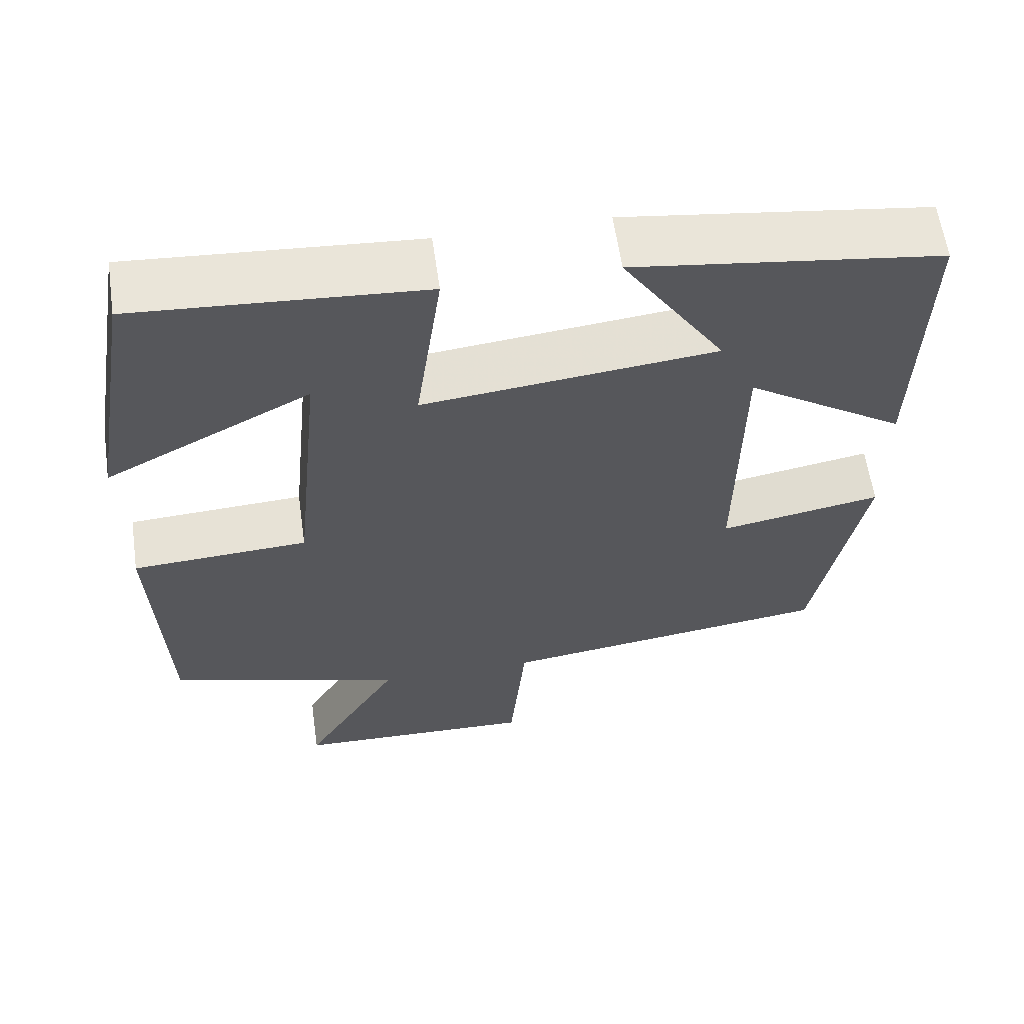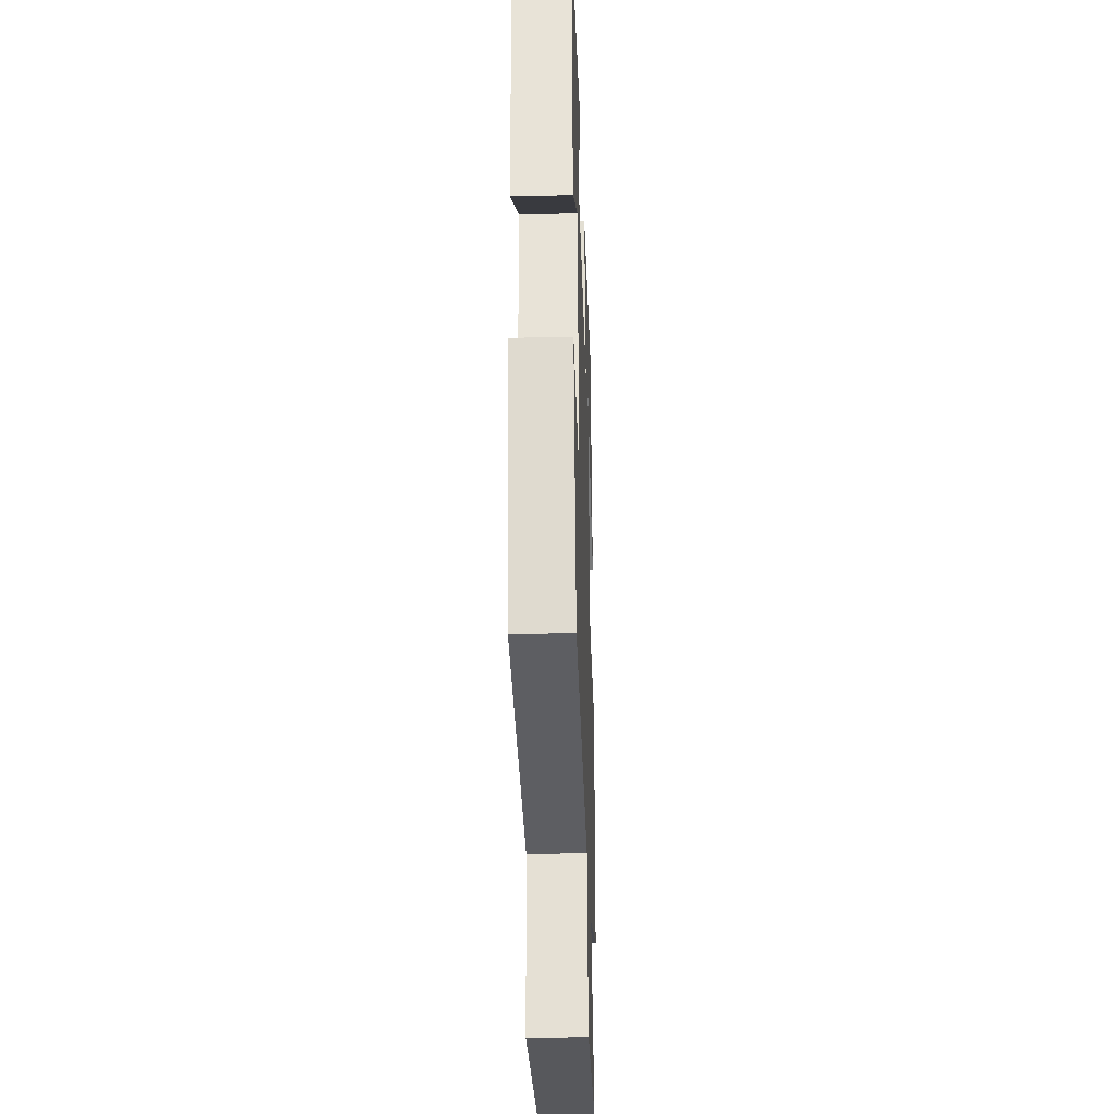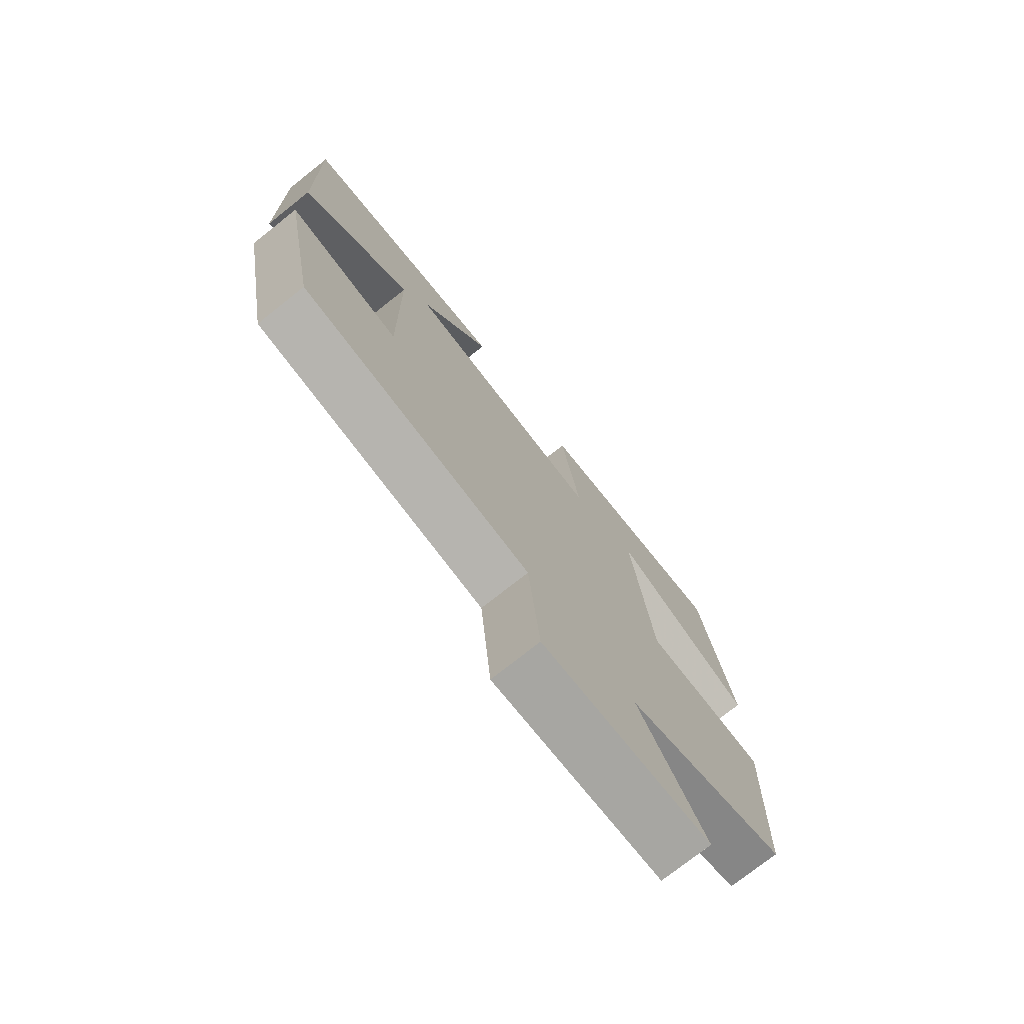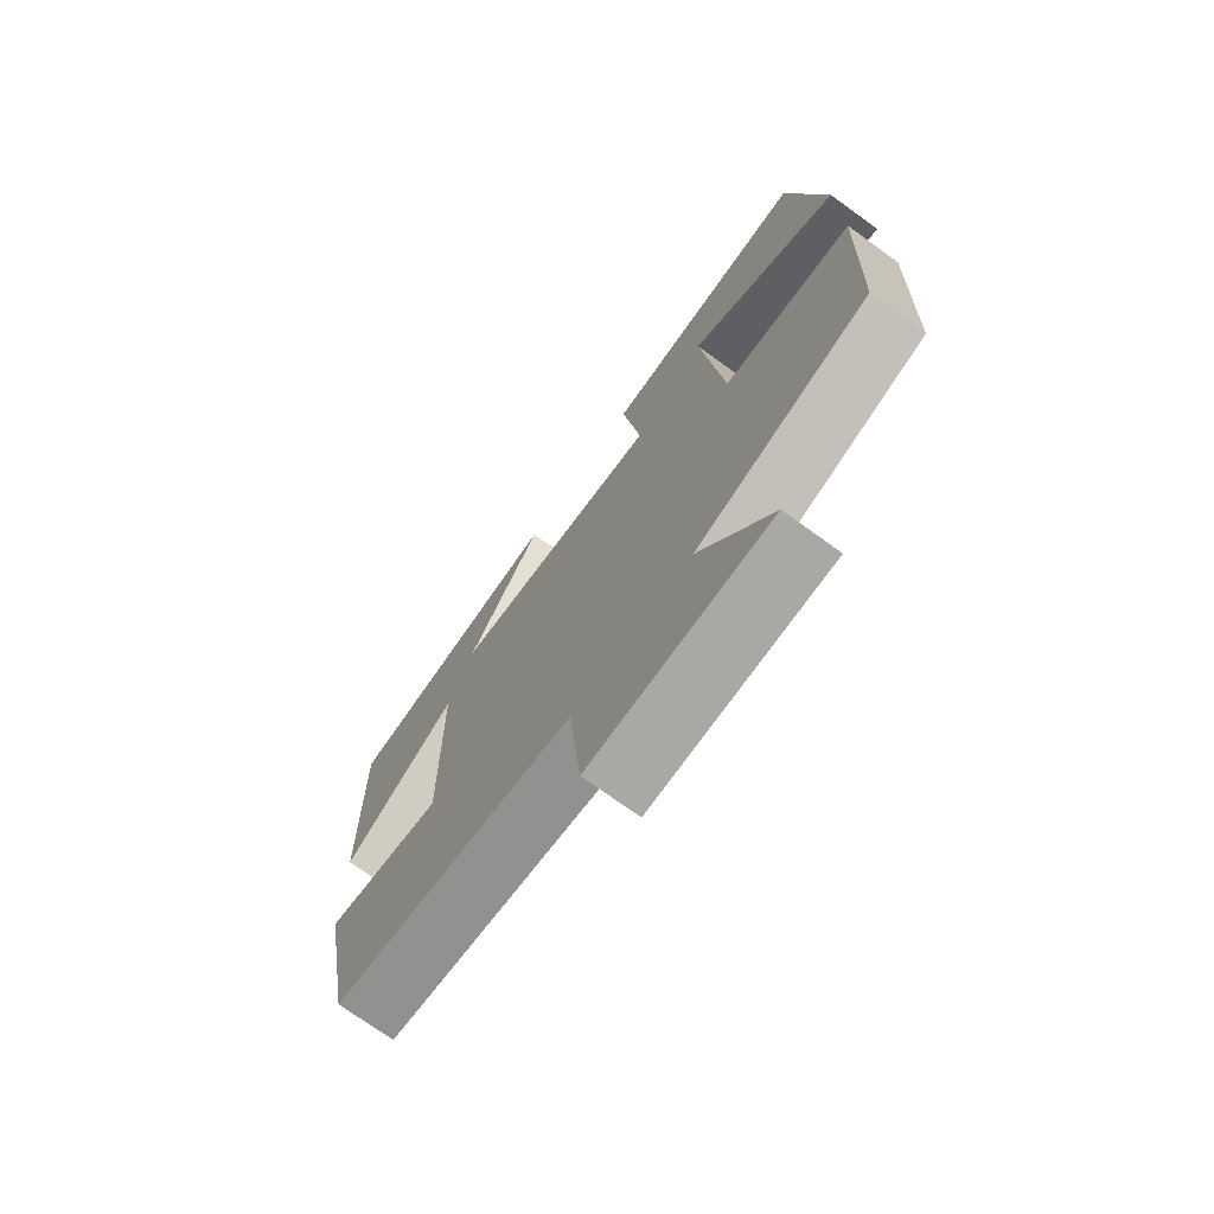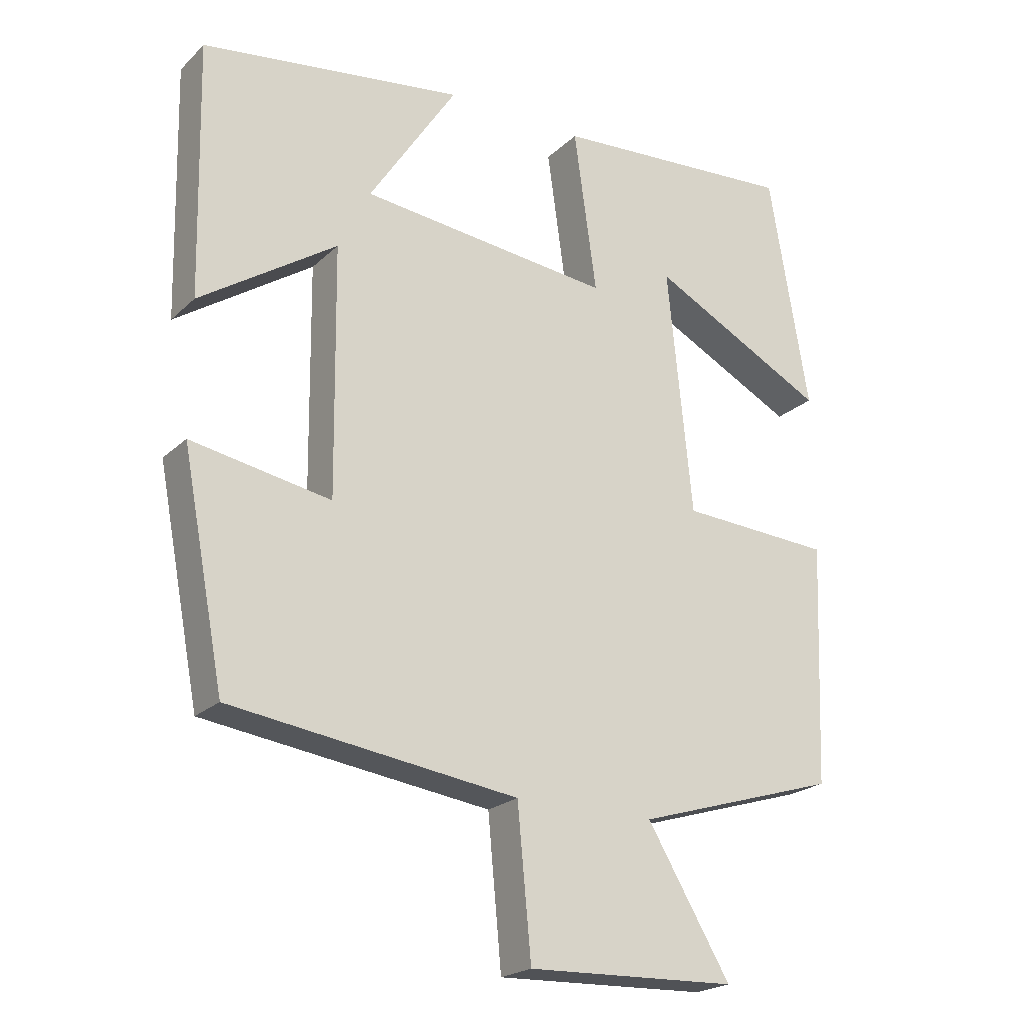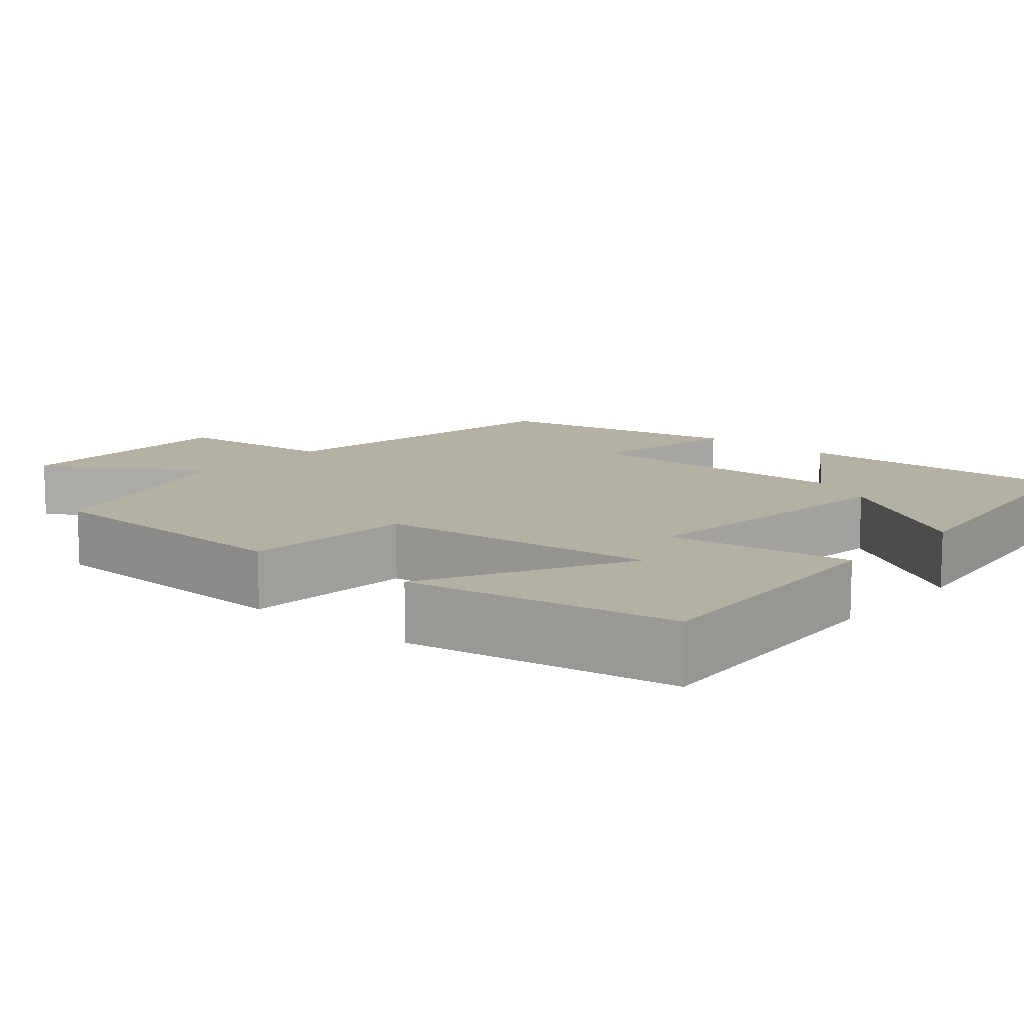
<metadata>
{"format":"obj","ext":"obj","renderer":"f3d","projection":"perspective","resolution":1024,"background":"white","views":[{"elev":60.9,"azim":-8.1,"up":"+Z"},{"elev":-30.6,"azim":92.0,"up":"+Z"},{"elev":-75.3,"azim":128.4,"up":"+Z"},{"elev":-73.2,"azim":-125.8,"up":"+Z"},{"elev":-21.7,"azim":147.4,"up":"+Z"},{"elev":11.5,"azim":-49.3,"up":"+Y"}]}
</metadata>
<code>
v 0.438 0.07 -0.442
v 0.018 0.07 -0.5
v -0.002 0.07 -0.714
v -0.31 0.07 -0.704
v -0.188 0.07 -0.5
v -0.486 0.07 -0.409
v -0.5 0.07 -0.057
v -0.277 0.07 -0.044
v -0.241 0.07 0.316
v -0.5 0.07 0.181
v -0.442 0.07 0.525
v -0.082 0.07 0.5
v -0.115 0.07 0.262
v 0.253 0.07 0.302
v 0.124 0.07 0.5
v 0.508 0.07 0.447
v 0.5 0.07 0.076
v 0.3 0.07 0.209
v 0.296 0.07 -0.153
v 0.5 0.07 -0.116
v 0.438 0 -0.442
v 0.018 0 -0.5
v -0.002 0 -0.714
v -0.31 0 -0.704
v -0.188 0 -0.5
v -0.486 0 -0.409
v -0.5 0 -0.057
v -0.277 0 -0.044
v -0.241 0 0.316
v -0.5 0 0.181
v -0.442 0 0.525
v -0.082 0 0.5
v -0.115 0 0.262
v 0.253 0 0.302
v 0.124 0 0.5
v 0.508 0 0.447
v 0.5 0 0.076
v 0.3 0 0.209
v 0.296 0 -0.153
v 0.5 0 -0.116
f 19 20 1 2
f 18 19 2
f 16 17 18
f 14 15 16
f 14 16 18
f 13 14 18 2
f 9 10 11 12
f 8 9 12 13
f 5 6 7 8
f 5 8 13 2
f 2 3 4 5
f 22 21 40 39
f 22 39 38
f 38 37 36
f 36 35 34
f 38 36 34
f 22 38 34 33
f 32 31 30 29
f 33 32 29 28
f 28 27 26 25
f 22 33 28 25
f 25 24 23 22
f 1 21 22 2
f 2 22 23 3
f 3 23 24 4
f 4 24 25 5
f 5 25 26 6
f 6 26 27 7
f 7 27 28 8
f 8 28 29 9
f 9 29 30 10
f 10 30 31 11
f 11 31 32 12
f 12 32 33 13
f 13 33 34 14
f 14 34 35 15
f 15 35 36 16
f 16 36 37 17
f 17 37 38 18
f 18 38 39 19
f 19 39 40 20
f 20 40 21 1

</code>
